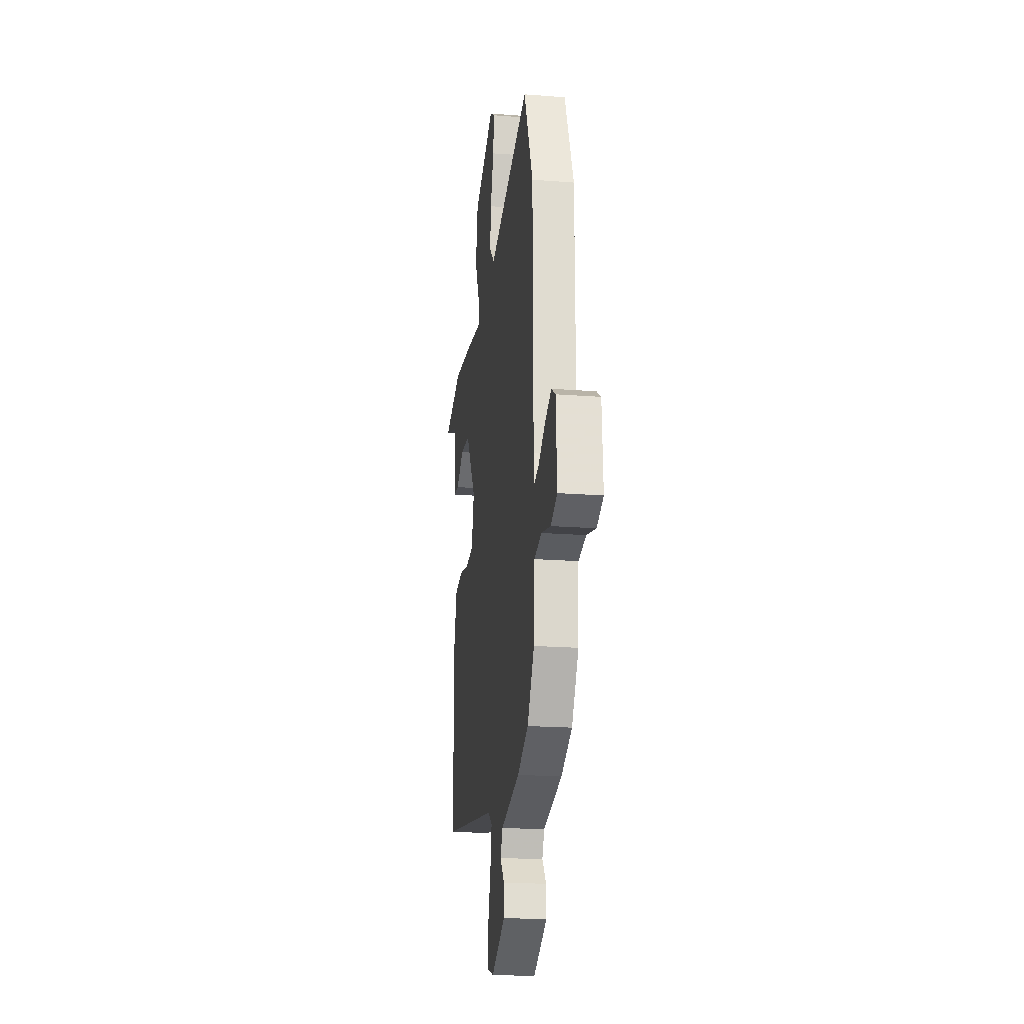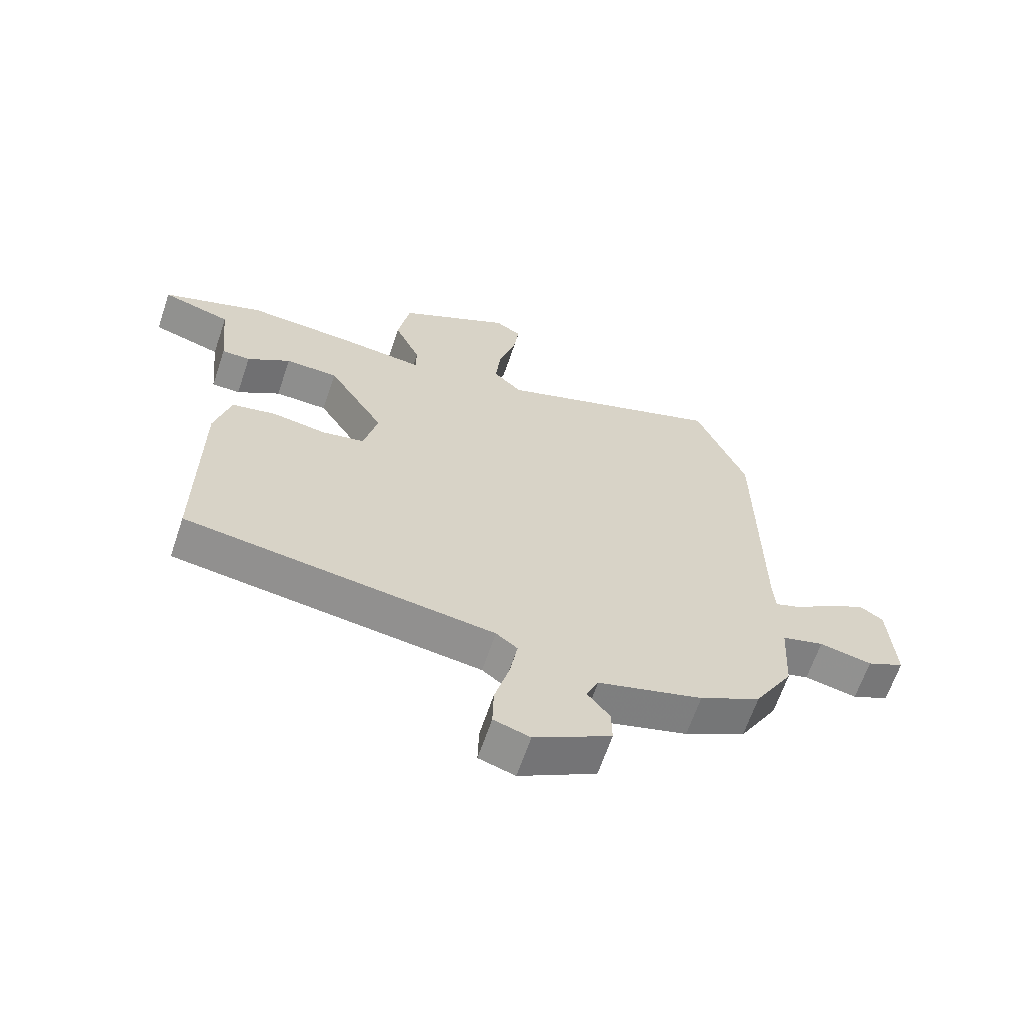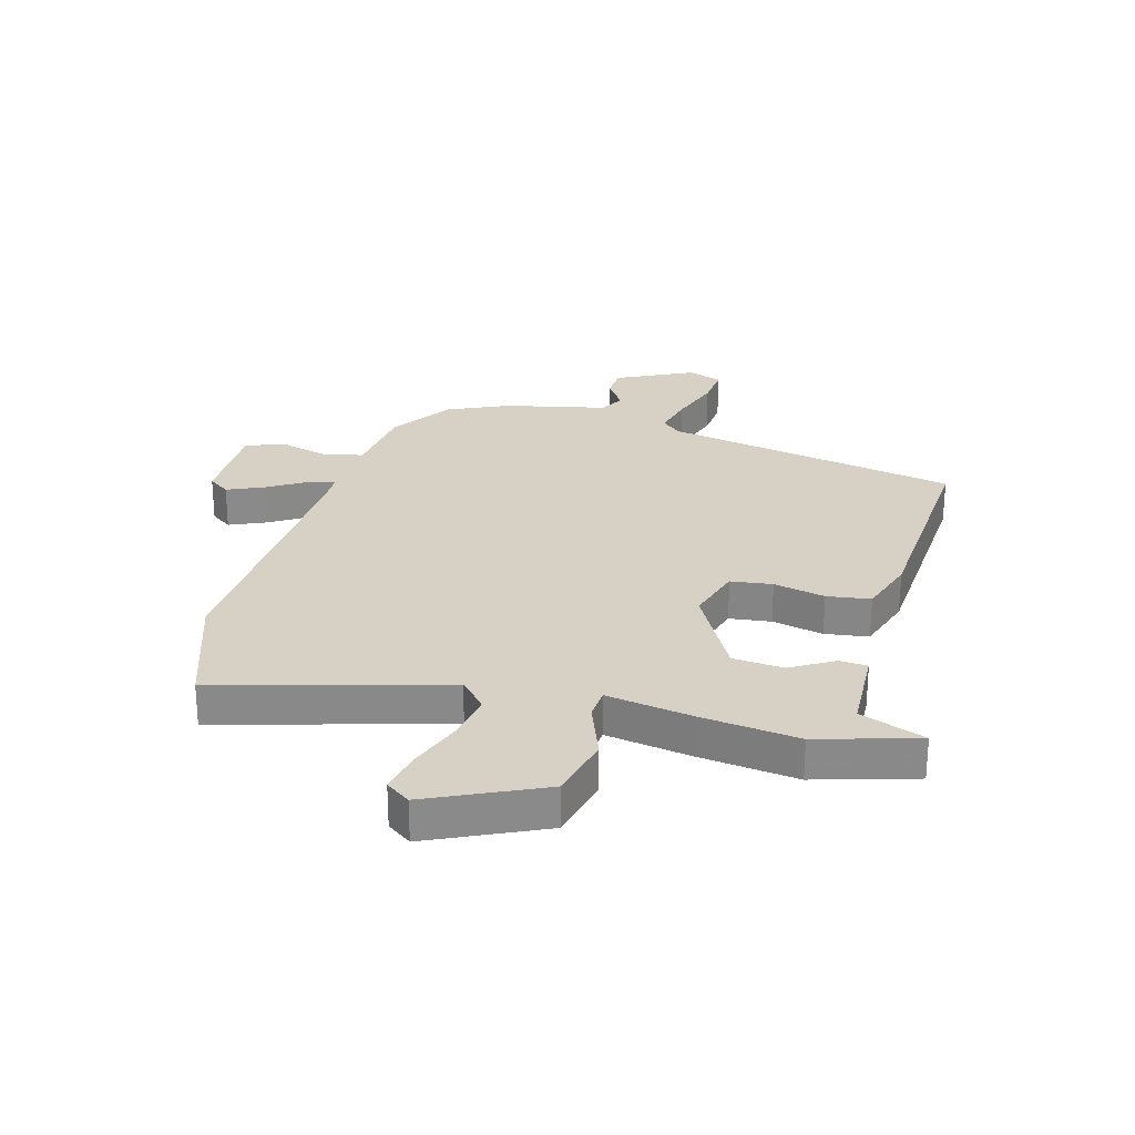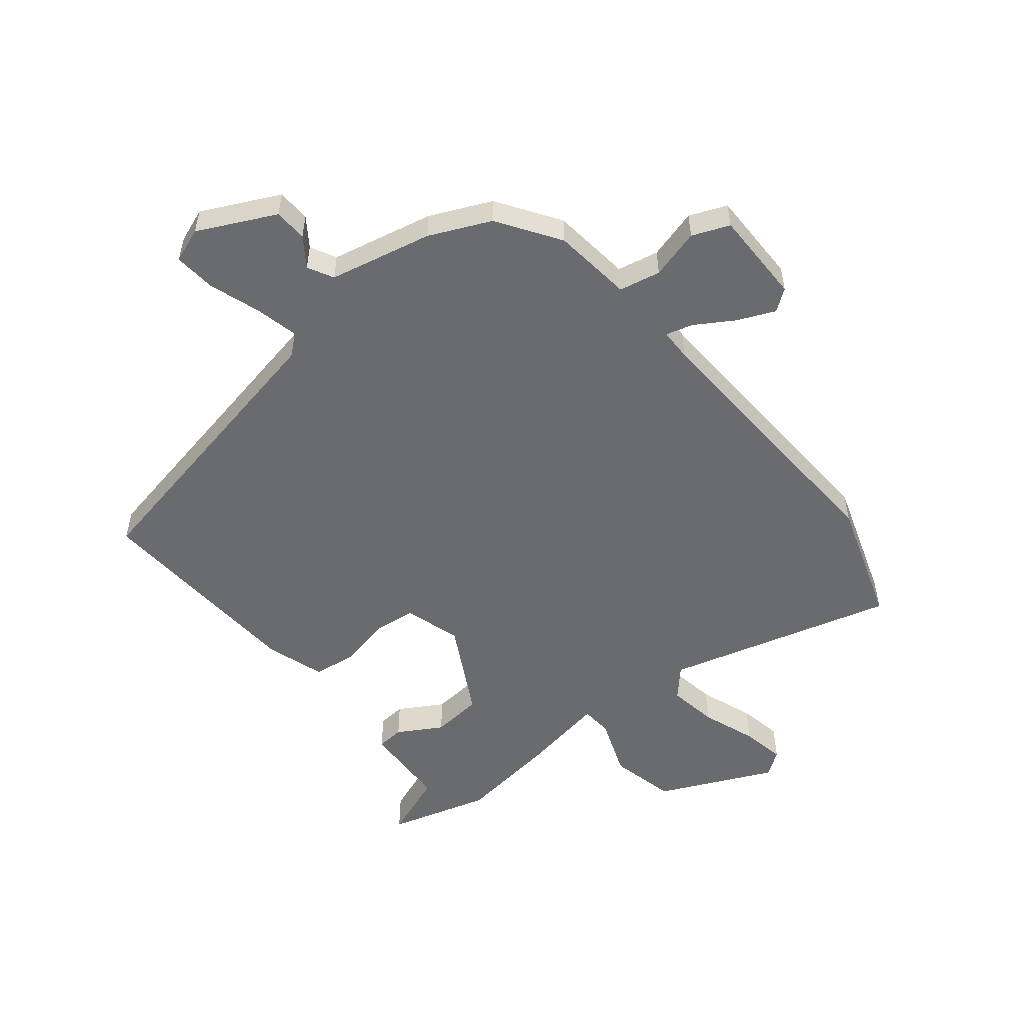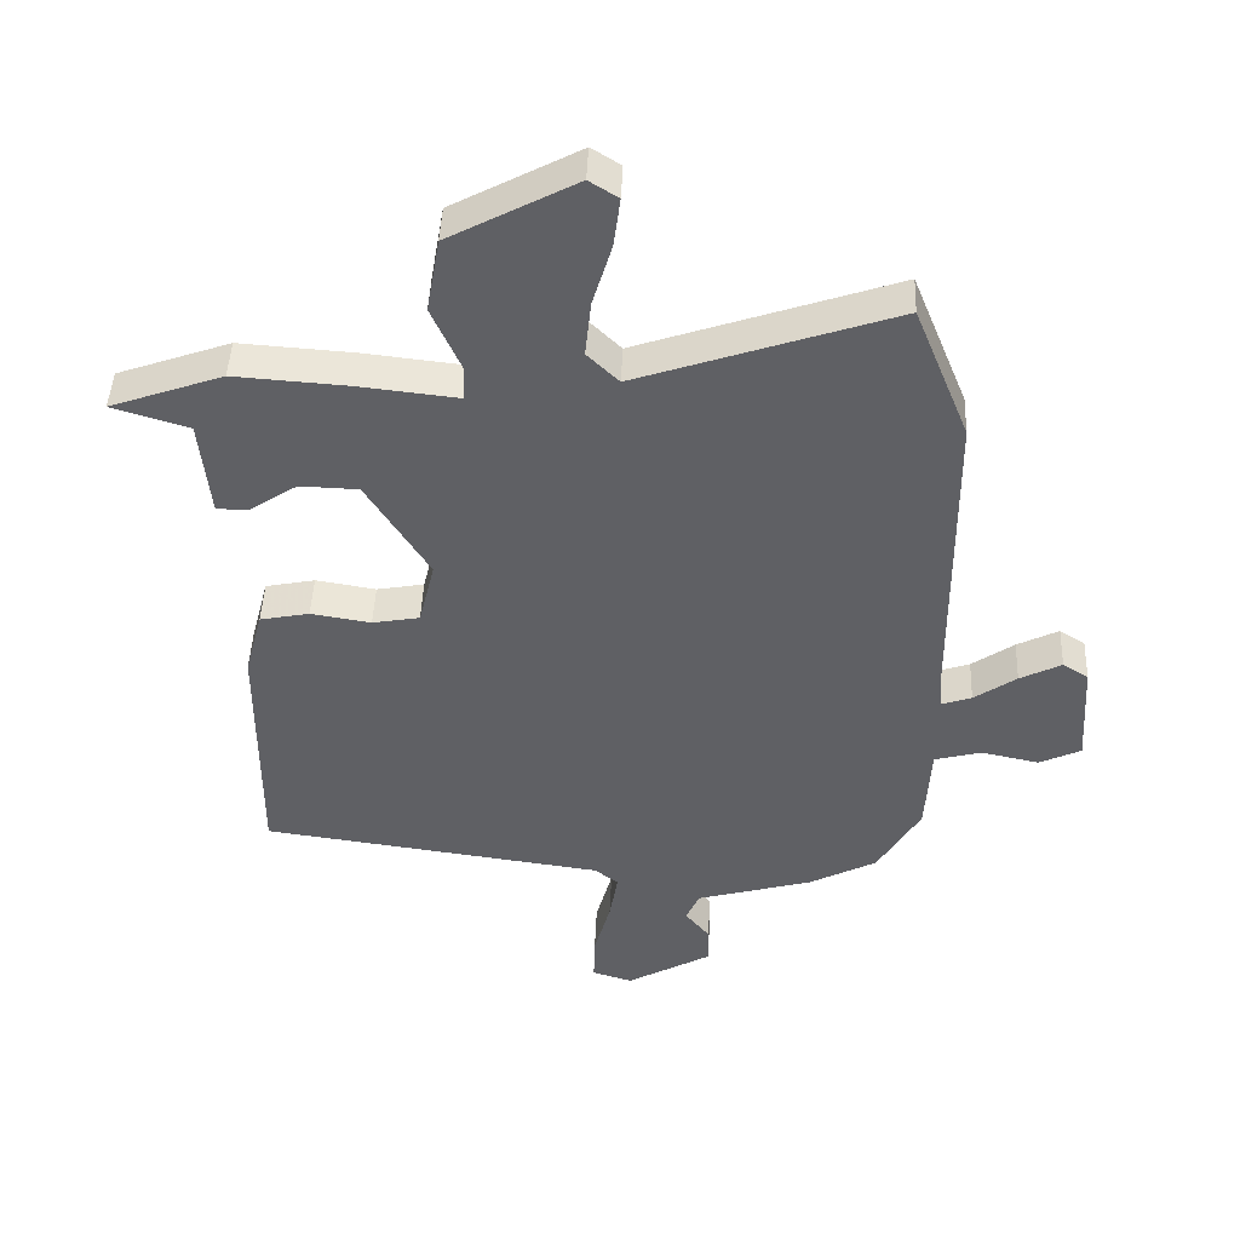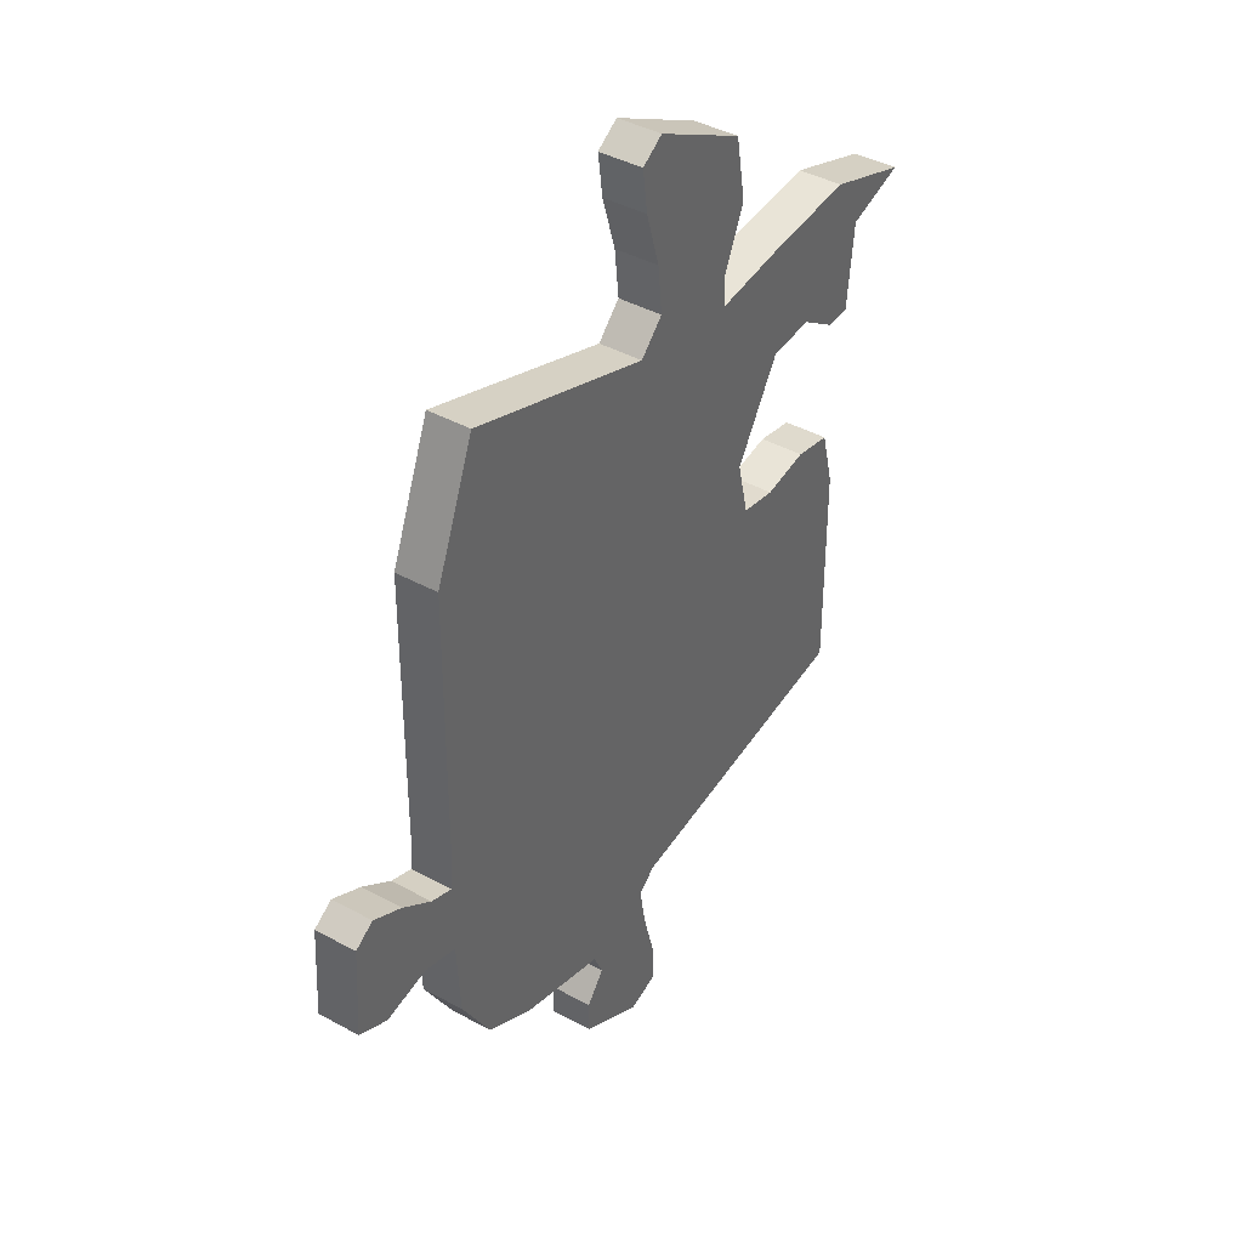
<metadata>
{"format":"obj","ext":"obj","renderer":"f3d","projection":"perspective","resolution":1024,"background":"white","views":[{"elev":-19.5,"azim":-98.3,"up":"+Z"},{"elev":-64.5,"azim":161.4,"up":"+Z"},{"elev":26.8,"azim":18.6,"up":"+Y"},{"elev":-53.4,"azim":-137.7,"up":"+Y"},{"elev":45.4,"azim":-177.7,"up":"+Z"},{"elev":41.6,"azim":-56.5,"up":"+Z"}]}
</metadata>
<code>
v -0.525 0.07 0.439
v -0.441 0.07 0.647
v -0.053 0.07 0.514
v -0.005 0.07 0.561
v -0.014 0.07 0.647
v -0.043 0.07 0.744
v -0.053 0.07 0.82
v -0.009 0.07 0.848
v 0.183 0.07 0.745
v 0.203 0.07 0.63
v 0.159 0.07 0.531
v 0.16 0.07 0.477
v 0.312 0.07 0.494
v 0.483 0.07 0.506
v 0.654 0.07 0.445
v 0.538 0.07 0.409
v 0.523 0.07 0.258
v 0.475 0.07 0.257
v 0.402 0.07 0.306
v 0.313 0.07 0.303
v 0.218 0.07 0.149
v 0.242 0.07 0.049
v 0.314 0.07 0.036
v 0.405 0.07 0.051
v 0.48 0.07 0.036
v 0.507 0.07 -0.067
v 0.509 0.07 -0.446
v -0.012 0.07 -0.519
v -0.048 0.07 -0.547
v -0.035 0.07 -0.623
v -0.01 0.07 -0.715
v -0.008 0.07 -0.787
v -0.069 0.07 -0.806
v -0.199 0.07 -0.733
v -0.198 0.07 -0.675
v -0.16 0.07 -0.627
v -0.181 0.07 -0.581
v -0.357 0.07 -0.532
v -0.46 0.07 -0.478
v -0.525 0.07 -0.367
v -0.533 0.07 -0.228
v -0.604 0.07 -0.209
v -0.692 0.07 -0.228
v -0.755 0.07 -0.198
v -0.745 0.07 -0.036
v -0.706 0.07 -0.011
v -0.643 0.07 -0.043
v -0.579 0.07 -0.088
v -0.533 0.07 -0.104
v -0.529 0.07 -0.048
v -0.525 0 0.439
v -0.441 0 0.647
v -0.053 0 0.514
v -0.005 0 0.561
v -0.014 0 0.647
v -0.043 0 0.744
v -0.053 0 0.82
v -0.009 0 0.848
v 0.183 0 0.745
v 0.203 0 0.63
v 0.159 0 0.531
v 0.16 0 0.477
v 0.312 0 0.494
v 0.483 0 0.506
v 0.654 0 0.445
v 0.538 0 0.409
v 0.523 0 0.258
v 0.475 0 0.257
v 0.402 0 0.306
v 0.313 0 0.303
v 0.218 0 0.149
v 0.242 0 0.049
v 0.314 0 0.036
v 0.405 0 0.051
v 0.48 0 0.036
v 0.507 0 -0.067
v 0.509 0 -0.446
v -0.012 0 -0.519
v -0.048 0 -0.547
v -0.035 0 -0.623
v -0.01 0 -0.715
v -0.008 0 -0.787
v -0.069 0 -0.806
v -0.199 0 -0.733
v -0.198 0 -0.675
v -0.16 0 -0.627
v -0.181 0 -0.581
v -0.357 0 -0.532
v -0.46 0 -0.478
v -0.525 0 -0.367
v -0.533 0 -0.228
v -0.604 0 -0.209
v -0.692 0 -0.228
v -0.755 0 -0.198
v -0.745 0 -0.036
v -0.706 0 -0.011
v -0.643 0 -0.043
v -0.579 0 -0.088
v -0.533 0 -0.104
v -0.529 0 -0.048
f 46 47 48
f 45 46 48
f 44 45 48
f 43 44 48
f 42 43 48
f 41 42 48 49
f 41 49 50
f 40 41 50
f 39 40 50
f 38 39 50
f 37 38 50
f 34 35 36
f 33 34 36
f 32 33 36
f 31 32 36
f 30 31 36
f 29 30 36 37
f 1 2 3
f 50 1 3
f 37 50 3
f 29 37 3
f 28 29 3
f 26 27 28
f 25 26 28
f 24 25 28
f 23 24 28
f 16 17 18 19
f 16 19 20
f 14 15 16
f 13 14 16
f 12 13 16
f 12 16 20
f 9 10 11
f 8 9 11
f 7 8 11
f 6 7 11
f 5 6 11
f 4 5 11 12
f 12 20 21
f 4 12 21
f 3 4 21
f 22 23 28
f 3 21 22 28
f 98 97 96
f 98 96 95
f 98 95 94
f 98 94 93
f 98 93 92
f 99 98 92 91
f 100 99 91
f 100 91 90
f 100 90 89
f 100 89 88
f 100 88 87
f 86 85 84
f 86 84 83
f 86 83 82
f 86 82 81
f 86 81 80
f 87 86 80 79
f 53 52 51
f 53 51 100
f 53 100 87
f 53 87 79
f 53 79 78
f 78 77 76
f 78 76 75
f 78 75 74
f 78 74 73
f 69 68 67 66
f 70 69 66
f 66 65 64
f 66 64 63
f 66 63 62
f 70 66 62
f 61 60 59
f 61 59 58
f 61 58 57
f 61 57 56
f 61 56 55
f 62 61 55 54
f 71 70 62
f 71 62 54
f 71 54 53
f 78 73 72
f 78 72 71 53
f 1 51 52 2
f 2 52 53 3
f 3 53 54 4
f 4 54 55 5
f 5 55 56 6
f 6 56 57 7
f 7 57 58 8
f 8 58 59 9
f 9 59 60 10
f 10 60 61 11
f 11 61 62 12
f 12 62 63 13
f 13 63 64 14
f 14 64 65 15
f 15 65 66 16
f 16 66 67 17
f 17 67 68 18
f 18 68 69 19
f 19 69 70 20
f 20 70 71 21
f 21 71 72 22
f 22 72 73 23
f 23 73 74 24
f 24 74 75 25
f 25 75 76 26
f 26 76 77 27
f 27 77 78 28
f 28 78 79 29
f 29 79 80 30
f 30 80 81 31
f 31 81 82 32
f 32 82 83 33
f 33 83 84 34
f 34 84 85 35
f 35 85 86 36
f 36 86 87 37
f 37 87 88 38
f 38 88 89 39
f 39 89 90 40
f 40 90 91 41
f 41 91 92 42
f 42 92 93 43
f 43 93 94 44
f 44 94 95 45
f 45 95 96 46
f 46 96 97 47
f 47 97 98 48
f 48 98 99 49
f 49 99 100 50
f 50 100 51 1

</code>
